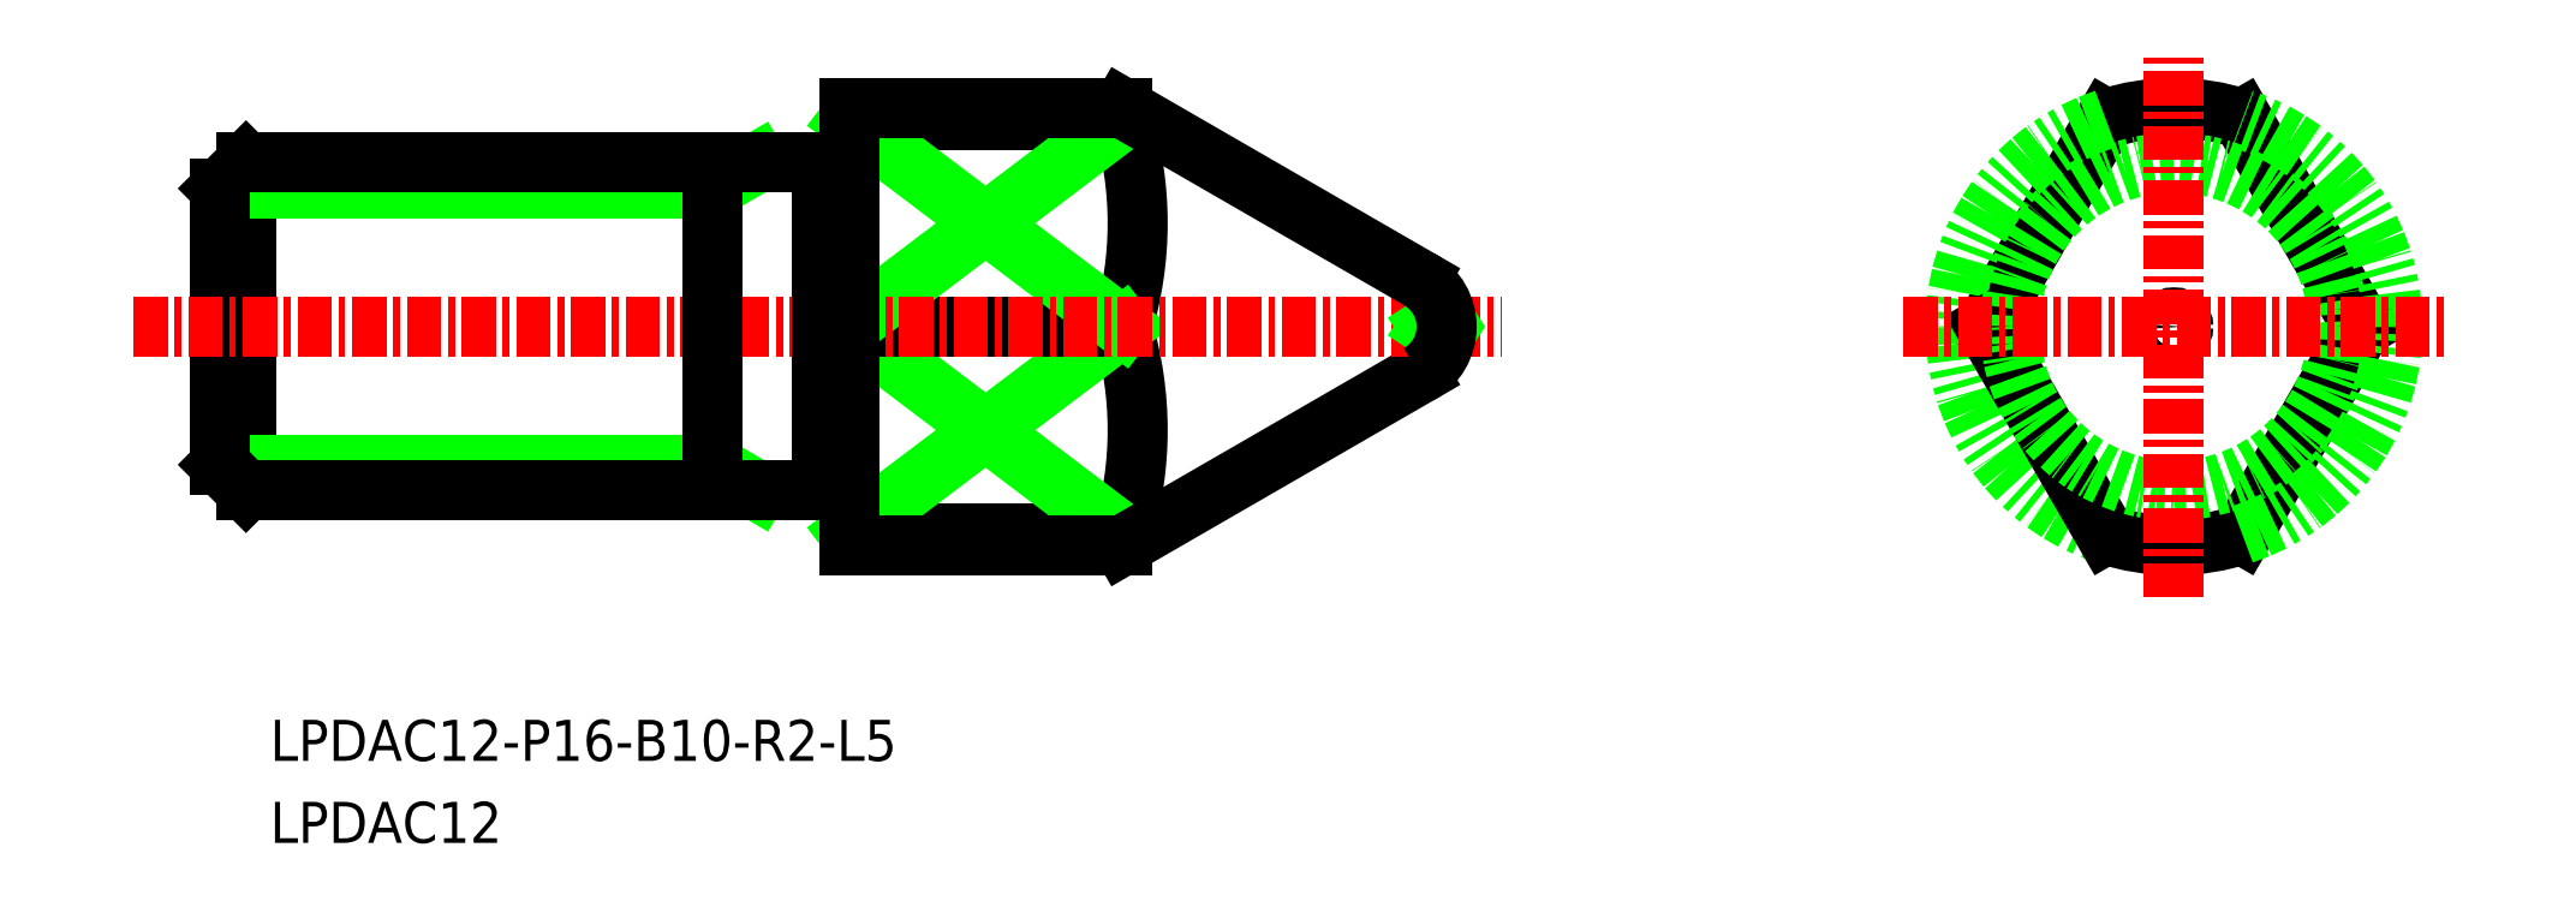
<metadata>
{"format":"dxf","ext":"dxf","renderer":"ezdxf+matplotlib","layout":"modelspace","background":"white","min_lineweight":24,"dpi":150}
</metadata>
<code>
0
SECTION
2
ENTITIES
0
LINE
8
0
10
-1724
20
-739.2
30
0
11
-1723
21
-740.2
31
0
0
LINE
8
0
10
-1724
20
-729.1
30
0
11
-1723
21
-728.2
31
0
0
LINE
8
0
10
-1742
20
-729.1
30
0
11
-1741
21
-728.2
31
0
0
LINE
8
0
10
-1741
20
-740.2
30
0
11
-1741
21
-728.2
31
0
0
LINE
8
0
10
-1724
20
-729.1
30
0
11
-1742
21
-729.1
31
0
0
LINE
8
0
10
-1724
20
-739.2
30
0
11
-1742
21
-739.2
31
0
0
LINE
8
0
10
-1742
20
-739.2
30
0
11
-1741
21
-740.2
31
0
0
LINE
8
0
10
-1742
20
-739.2
30
0
11
-1742
21
-729.1
31
0
0
LINE
8
0
10
-1741
20
-728.2
30
0
11
-1724
21
-728.2
31
0
0
LINE
8
0
10
-1709
20
-741.7
30
0
11
-1709
21
-742.2
31
0
0
LINE
8
0
10
-1709
20
-741.7
30
0
11
-1719
21
-741.7
31
0
0
LINE
8
0
10
-1709
20
-726.6
30
0
11
-1709
21
-726.2
31
0
0
LINE
8
0
10
-1709
20
-726.6
30
0
11
-1719
21
-726.6
31
0
0
ARC
8
0
10
-1722
20
-730.4
30
0
40
13.17
50
343.3
51
16.71
0
ARC
8
0
10
-1722
20
-738
30
0
40
13.17
50
343.3
51
16.71
0
LINE
8
0
10
-1709
20
-741.7
30
0
11
-1719
21
-734.2
31
0
0
LINE
8
0
10
-1719
20
-741.7
30
0
11
-1709
21
-734.2
31
0
0
LINE
8
0
10
-1719
20
-734.2
30
0
11
-1709
21
-734.2
31
0
0
LINE
8
0
10
-1719
20
-726.6
30
0
11
-1709
21
-734.2
31
0
0
LINE
8
0
10
-1709
20
-726.6
30
0
11
-1719
21
-734.2
31
0
0
LINE
8
0
10
-1709
20
-742.2
30
0
11
-1699
21
-735.9
31
0
0
LINE
8
0
10
-1720
20
-740.2
30
0
11
-1720
21
-728.2
31
0
0
LINE
8
CENTER
10
-1746
20
-734.2
30
0
11
-1696
21
-734.2
31
0
0
TEXT
8
0
10
-1741
20
-750.1
30
0
40
1.5
1
LPDAC12-P16-B10-R2-L5
0
TEXT
8
0
10
-1741
20
-753.1
30
0
40
1.5
1
LPDAC12
0
LINE
8
0
10
-1719
20
-742.2
30
0
11
-1719
21
-726.2
31
0
0
LINE
8
0
10
-1720
20
-740.2
30
0
11
-1720
21
-728.2
31
0
0
LINE
8
0
10
-1741
20
-740.2
30
0
11
-1720
21
-740.2
31
0
0
LINE
8
0
10
-1719
20
-742.2
30
0
11
-1709
21
-742.2
31
0
0
ARC
8
0
10
-1720
20
-728.2
30
0
40
0.1
50
180
51
270
0
LINE
8
0
10
-1724
20
-728.2
30
0
11
-1720
21
-728.2
31
0
0
LINE
8
0
10
-1719
20
-726.2
30
0
11
-1709
21
-726.2
31
0
0
ARC
8
0
10
-1720
20
-728.2
30
0
40
0.1
50
270
51
0
0
LINE
8
0
10
-1719
20
-728.2
30
0
11
-1719
21
-728.2
31
0
0
LINE
8
0
10
-1720
20
-728.3
30
0
11
-1720
21
-728.3
31
0
0
LINE
8
0
10
-1724
20
-740.2
30
0
11
-1724
21
-728.2
31
0
0
LINE
8
0
10
-1698
20
-733.8
30
0
11
-1698
21
-734.2
31
0
0
LINE
8
0
10
-1698
20
-734.5
30
0
11
-1698
21
-734.2
31
0
0
LINE
8
0
10
-1720
20
-740.1
30
0
11
-1720
21
-740.1
31
0
0
LINE
8
0
10
-1719
20
-740.2
30
0
11
-1719
21
-740.2
31
0
0
ARC
8
0
10
-1720
20
-740.2
30
0
40
0.1
50
0
51
90
0
ARC
8
0
10
-1720
20
-740.2
30
0
40
0.1
50
90
51
180
0
LINE
8
0
10
-1709
20
-726.2
30
0
11
-1699
21
-732.4
31
0
0
ARC
8
0
10
-1700
20
-734.2
30
0
40
2
50
300
51
60
0
LINE
8
0
10
-1664
20
-734.2
30
0
11
-1668
21
-726.6
31
0
0
ARC
8
0
10
-1671
20
-734.2
30
0
40
8
50
71.79
51
108.2
0
LINE
8
0
10
-1678
20
-734.2
30
0
11
-1673
21
-726.6
31
0
0
ARC
8
0
10
-1671
20
-734.2
30
0
40
8
50
108.2
51
251.8
0
LINE
8
0
10
-1678
20
-734.2
30
0
11
-1673
21
-741.8
31
0
0
LINE
8
0
10
-1664
20
-734.2
30
0
11
-1668
21
-741.8
31
0
0
ARC
8
0
10
-1671
20
-734.2
30
0
40
8
50
251.8
51
288.2
0
ARC
8
0
10
-1671
20
-734.2
30
0
40
8
50
288.2
51
71.79
0
CIRCLE
8
0
10
-1671
20
-734.2
30
0
40
0.3375
0
CIRCLE
8
0
10
-1671
20
-734.2
30
0
40
6
0
LINE
8
CENTER
10
-1681
20
-734.2
30
0
11
-1661
21
-734.2
31
0
0
LINE
8
CENTER
10
-1671
20
-744.1
30
0
11
-1671
21
-724.3
31
0
0
ENDSEC
0
EOF

</code>
